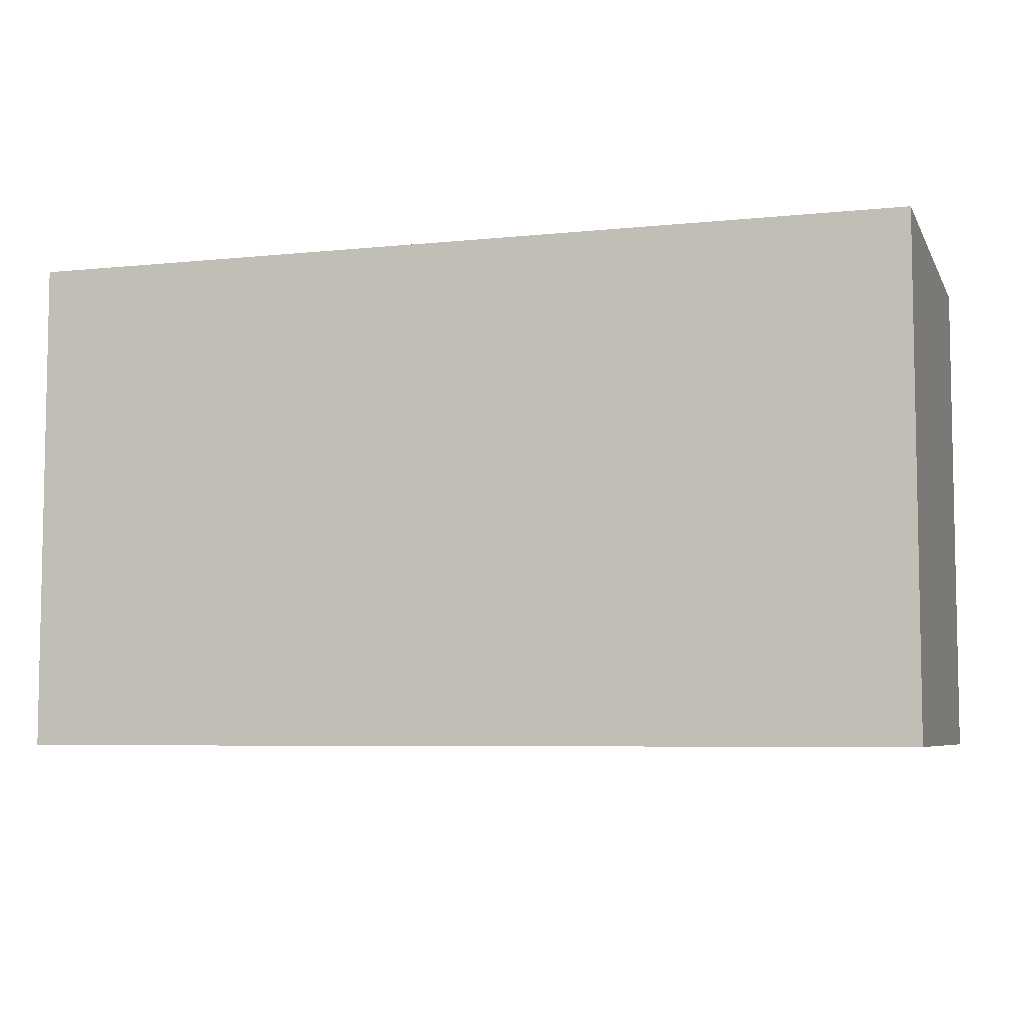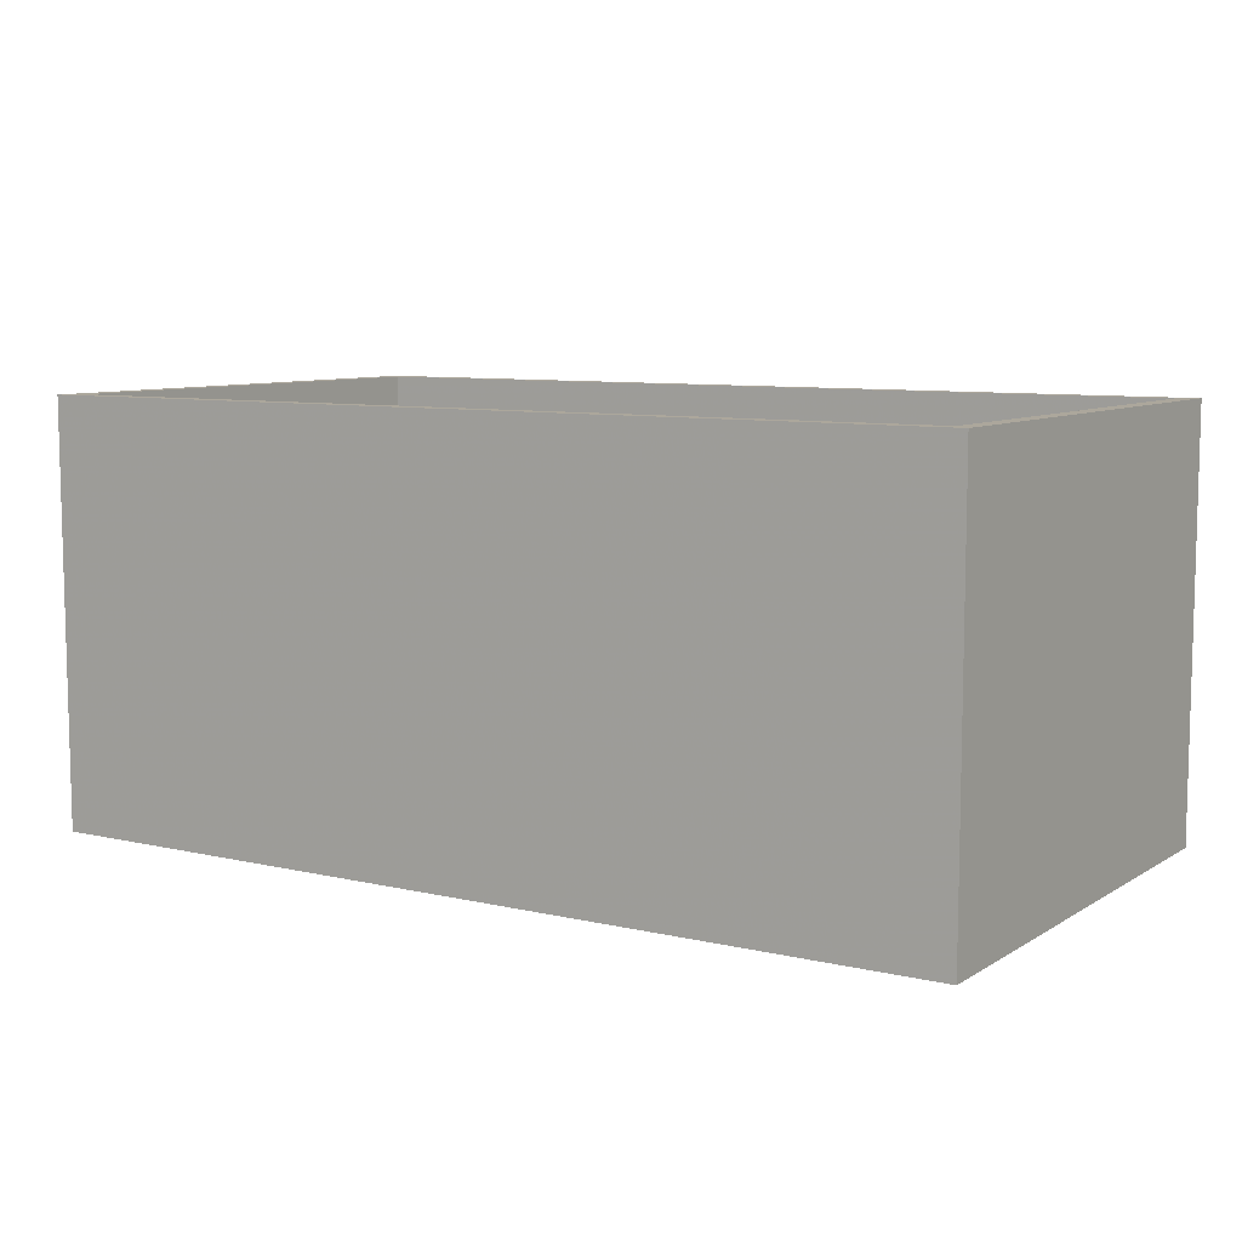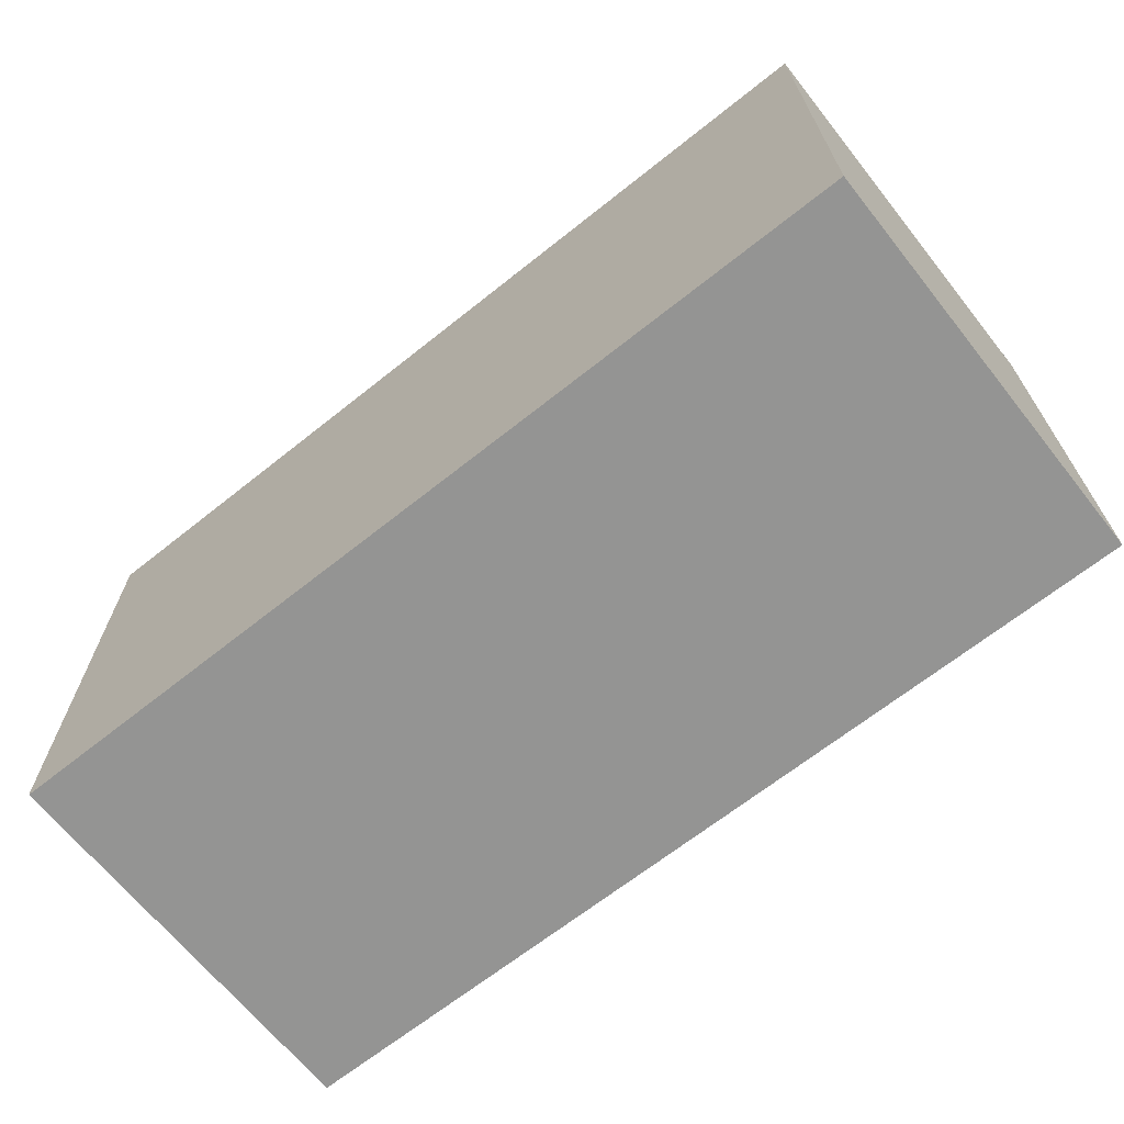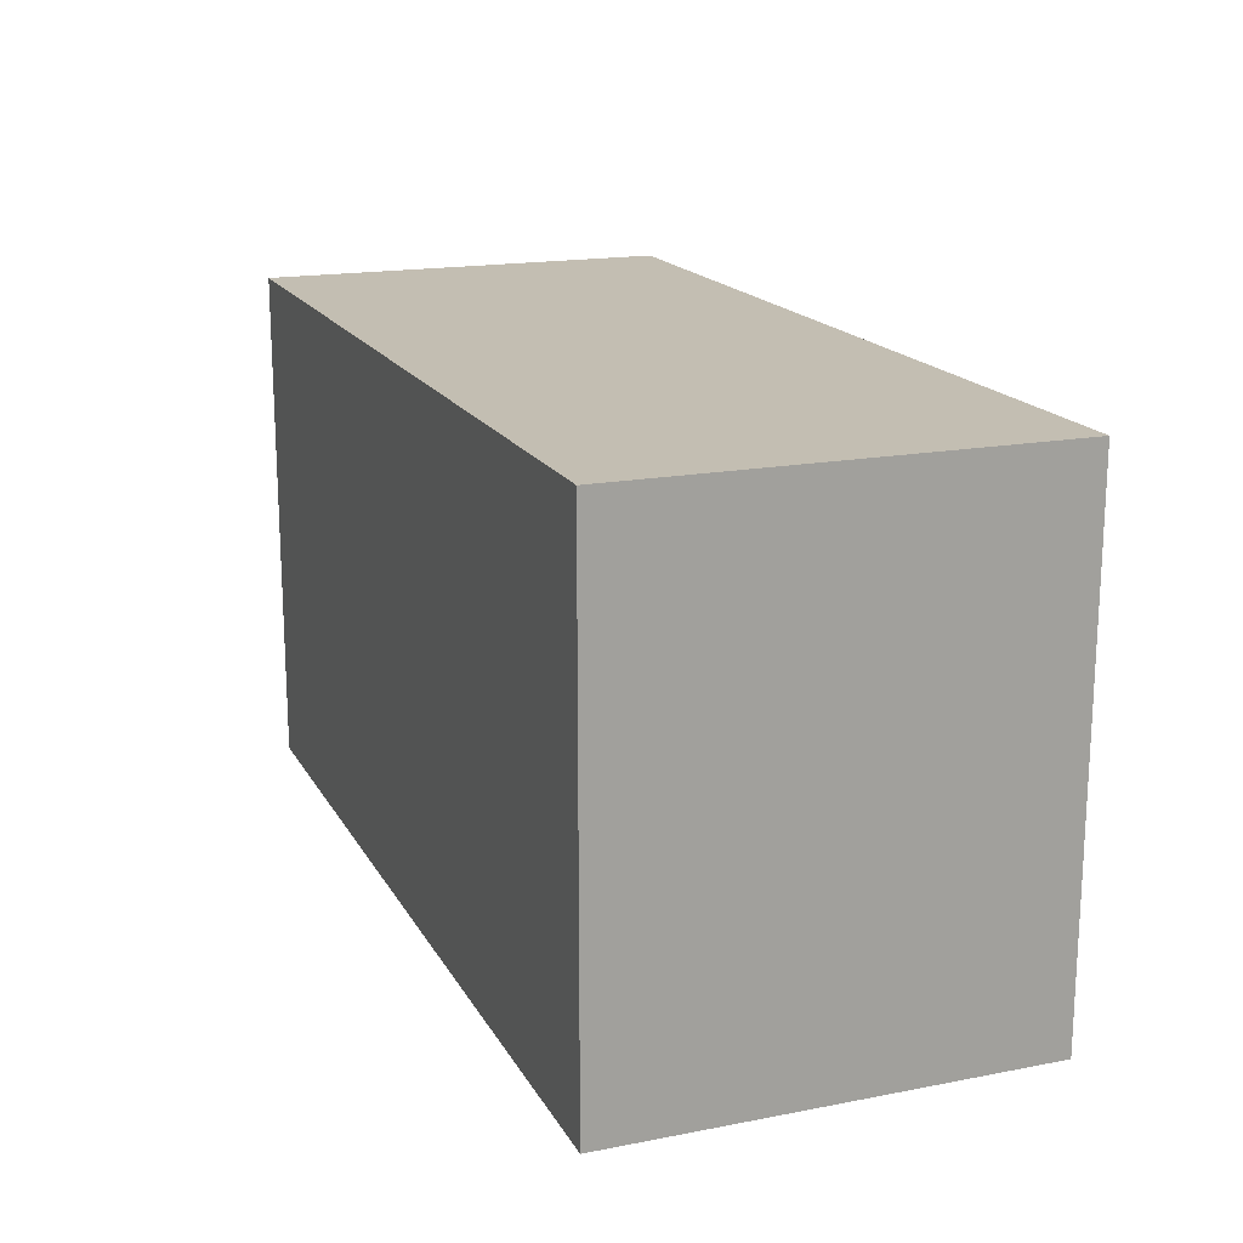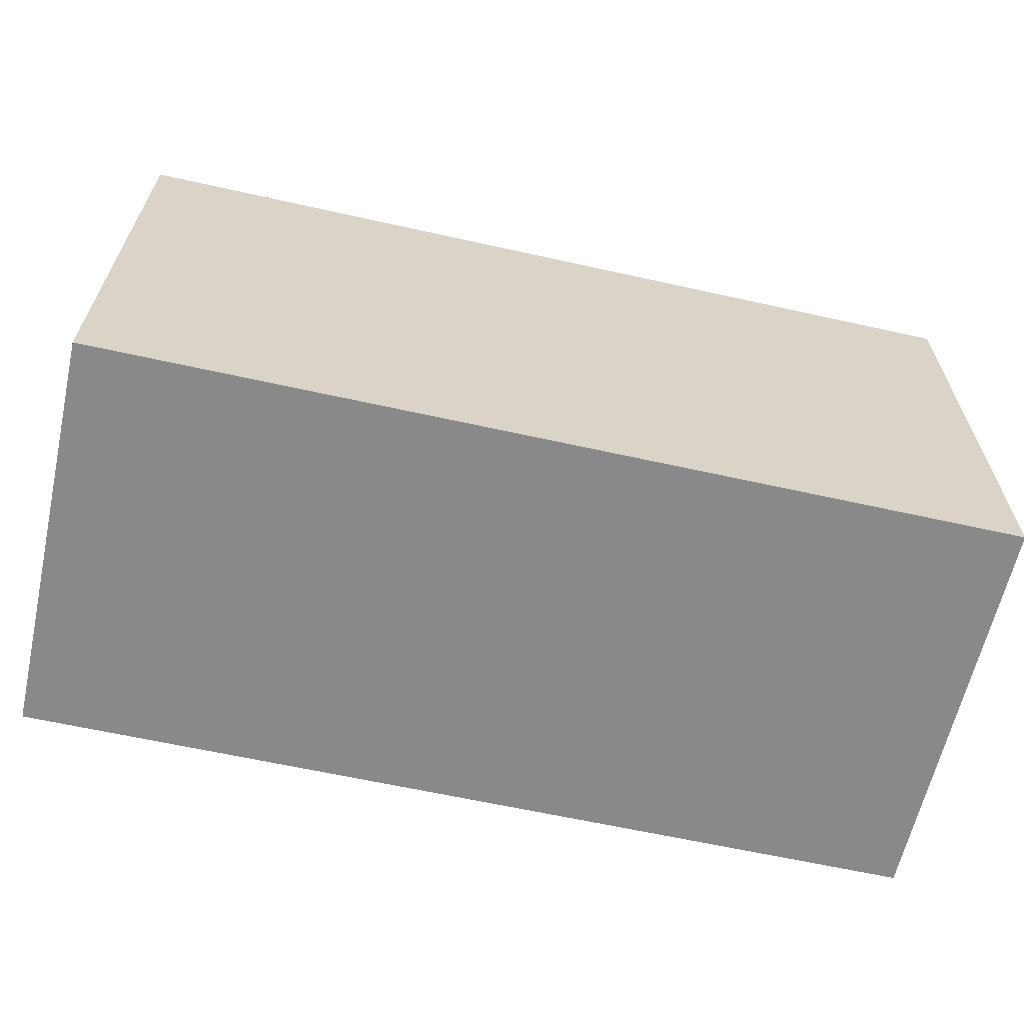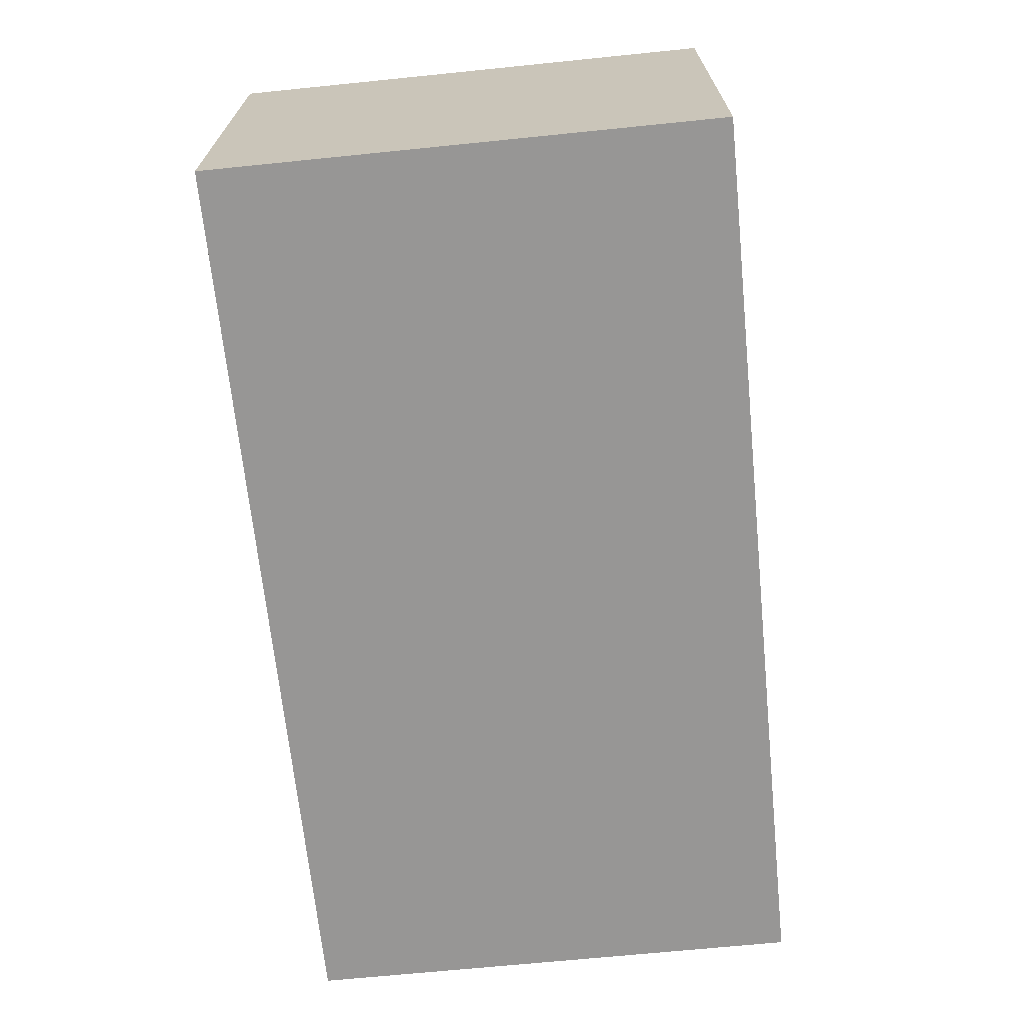
<metadata>
{"format":"obj","ext":"obj","renderer":"f3d","projection":"perspective","resolution":1024,"background":"white","views":[{"elev":-6.3,"azim":-162.8,"up":"+Y"},{"elev":8.3,"azim":32.5,"up":"+Z"},{"elev":-67.0,"azim":-141.4,"up":"+Y"},{"elev":17.4,"azim":-110.9,"up":"+Y"},{"elev":-63.0,"azim":167.3,"up":"+Y"},{"elev":-67.9,"azim":-84.2,"up":"+Z"}]}
</metadata>
<code>
v -0.508 -0.281 0.46
v -0.508 0.281 0.46
v -0.508 -0.281 0
v 0.508 -0.281 0
v -0.508 0.281 0
v -0.488 0.261 0.46
v 0.4718 0.261 0.46
v 0.508 0.281 0.46
v -0.4718 -0.261 0.46
v -0.488 -0.261 0.46
v 0.508 -0.281 0.46
v 0.488 -0.261 0.46
v 0.488 0.261 0.46
v 0.508 0.281 0
v -0.488 -0.261 0.02
v 0.488 -0.261 0.02
v -0.488 0.261 0.02
v 0.488 0.261 0.02
f 1 2 3
f 4 1 3
f 3 2 5
f 5 4 3
f 6 7 8
f 1 9 10
f 6 8 2
f 1 10 6
f 2 1 6
f 11 1 4
f 12 9 1
f 8 7 13
f 12 1 11
f 8 13 12
f 11 8 12
f 2 8 5
f 14 4 5
f 5 8 14
f 14 11 4
f 8 11 14
f 10 15 6
f 10 16 15
f 15 17 6
f 17 15 16
f 16 10 9
f 16 9 12
f 6 17 13
f 6 13 7
f 18 17 16
f 17 18 13
f 12 18 16
f 12 13 18

</code>
